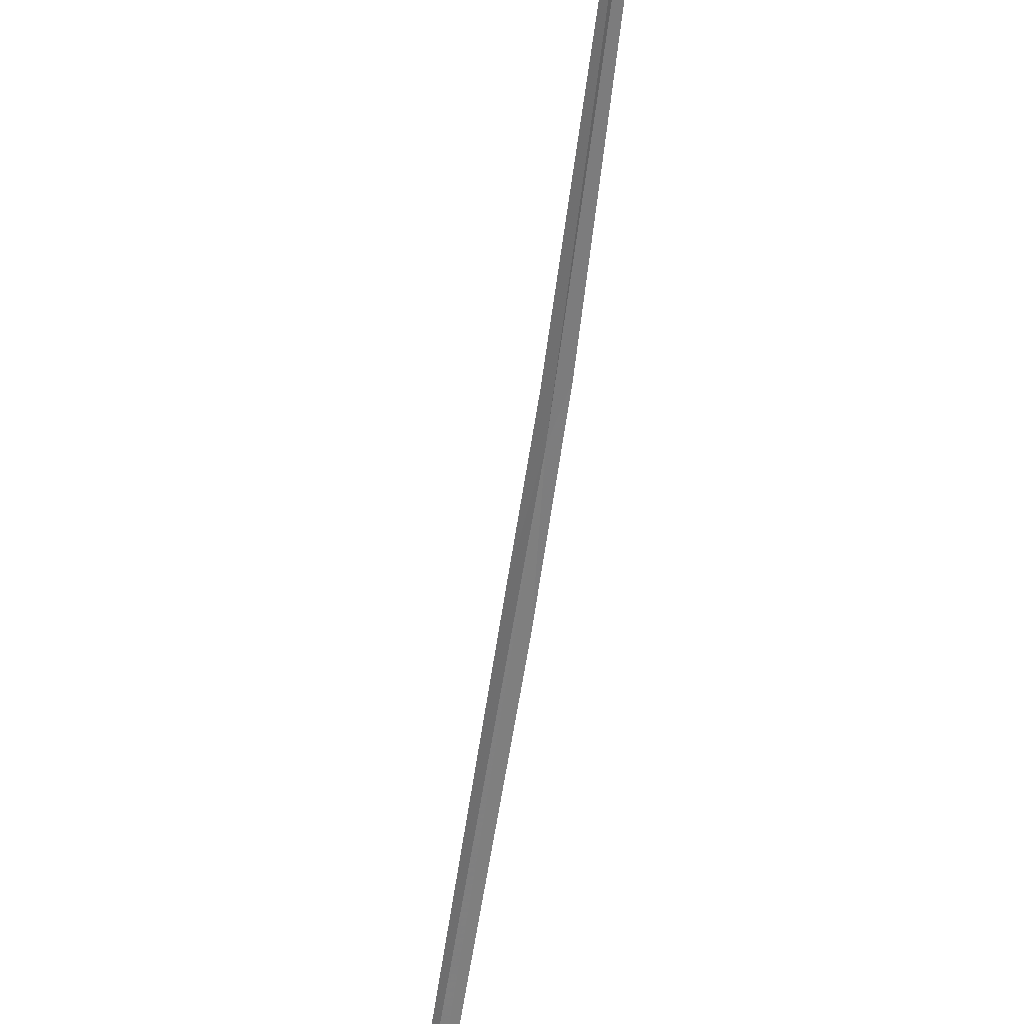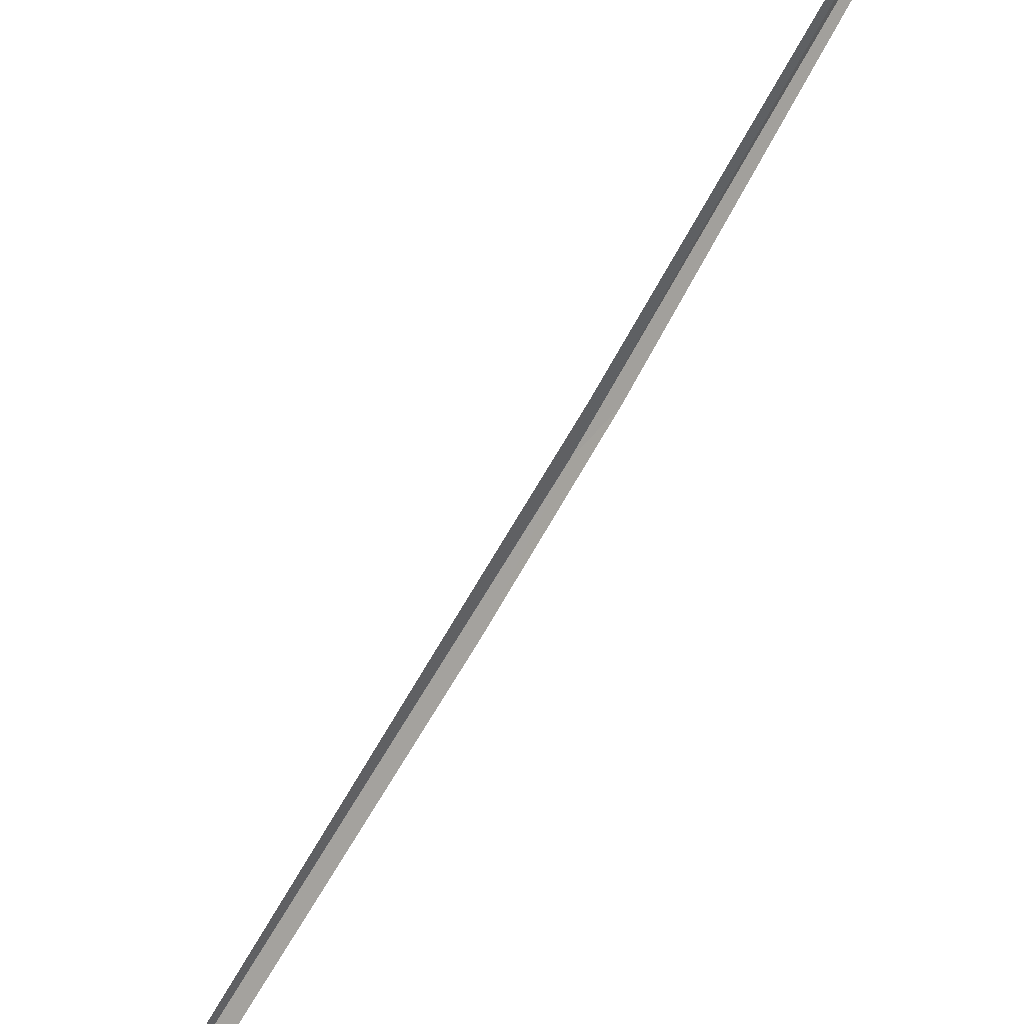
<metadata>
{"format":"obj","ext":"obj","renderer":"f3d","projection":"perspective","resolution":1024,"background":"white","views":[{"elev":-73.8,"azim":-178.9,"up":"+Z"},{"elev":-79.8,"azim":159.9,"up":"+Z"}]}
</metadata>
<code>
v 109 33.89 63.74
v 109 34.17 63.6
v 109.2 33.25 63.82
v 110.2 27.29 65.28
v 108.1 39.89 62.32
v 108.2 39.79 62.26
v 108.9 34.21 63.62
v 110.1 27.33 65.22
v 109.1 32.99 63.9
f 1 4 3
f 1 2 6
f 1 8 4
f 1 9 8
f 1 7 9
f 1 6 5
f 1 3 2
f 1 5 7

</code>
